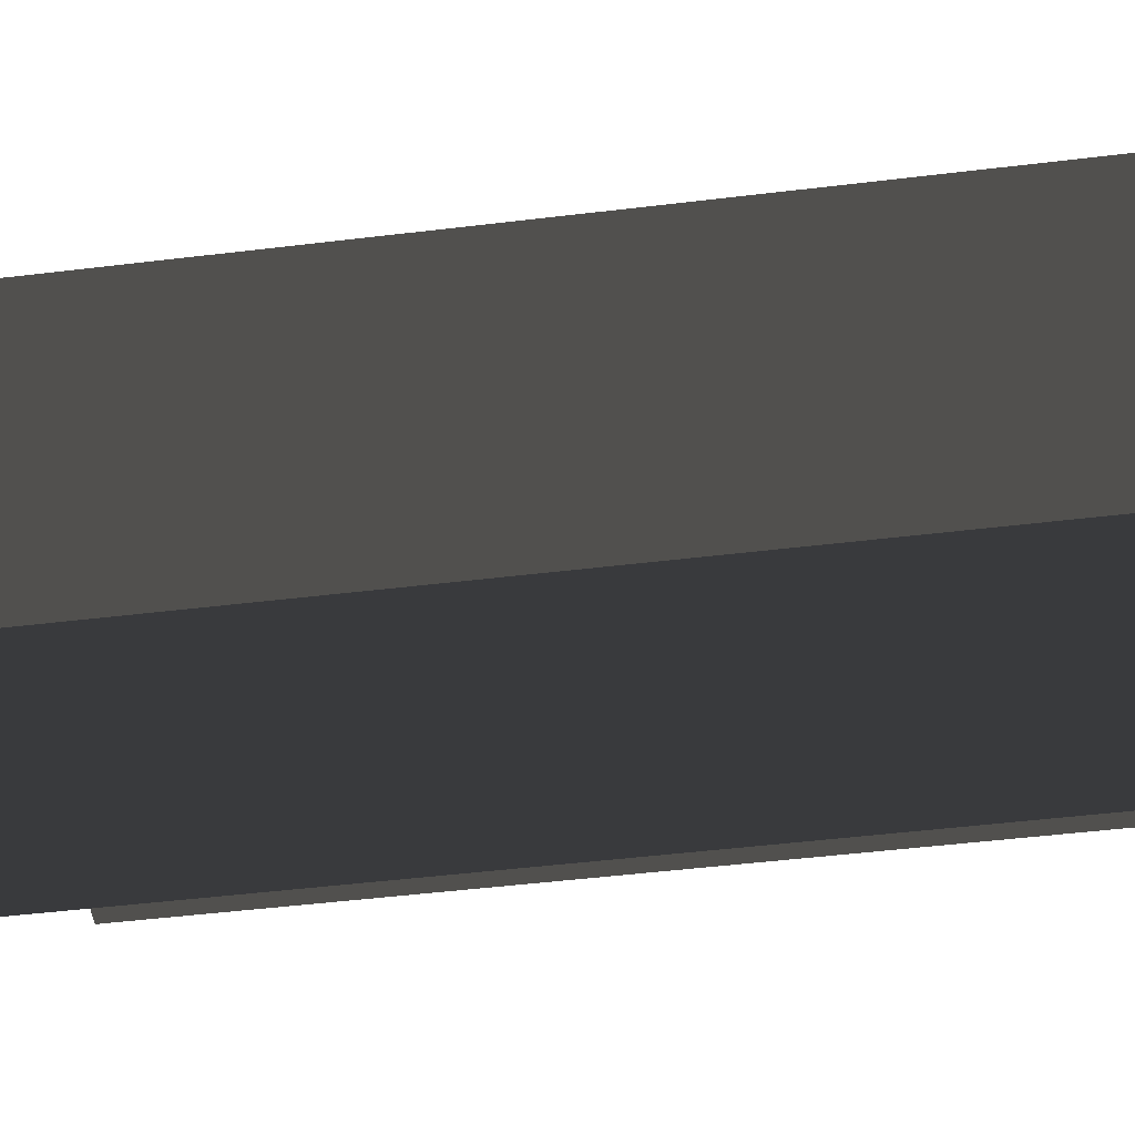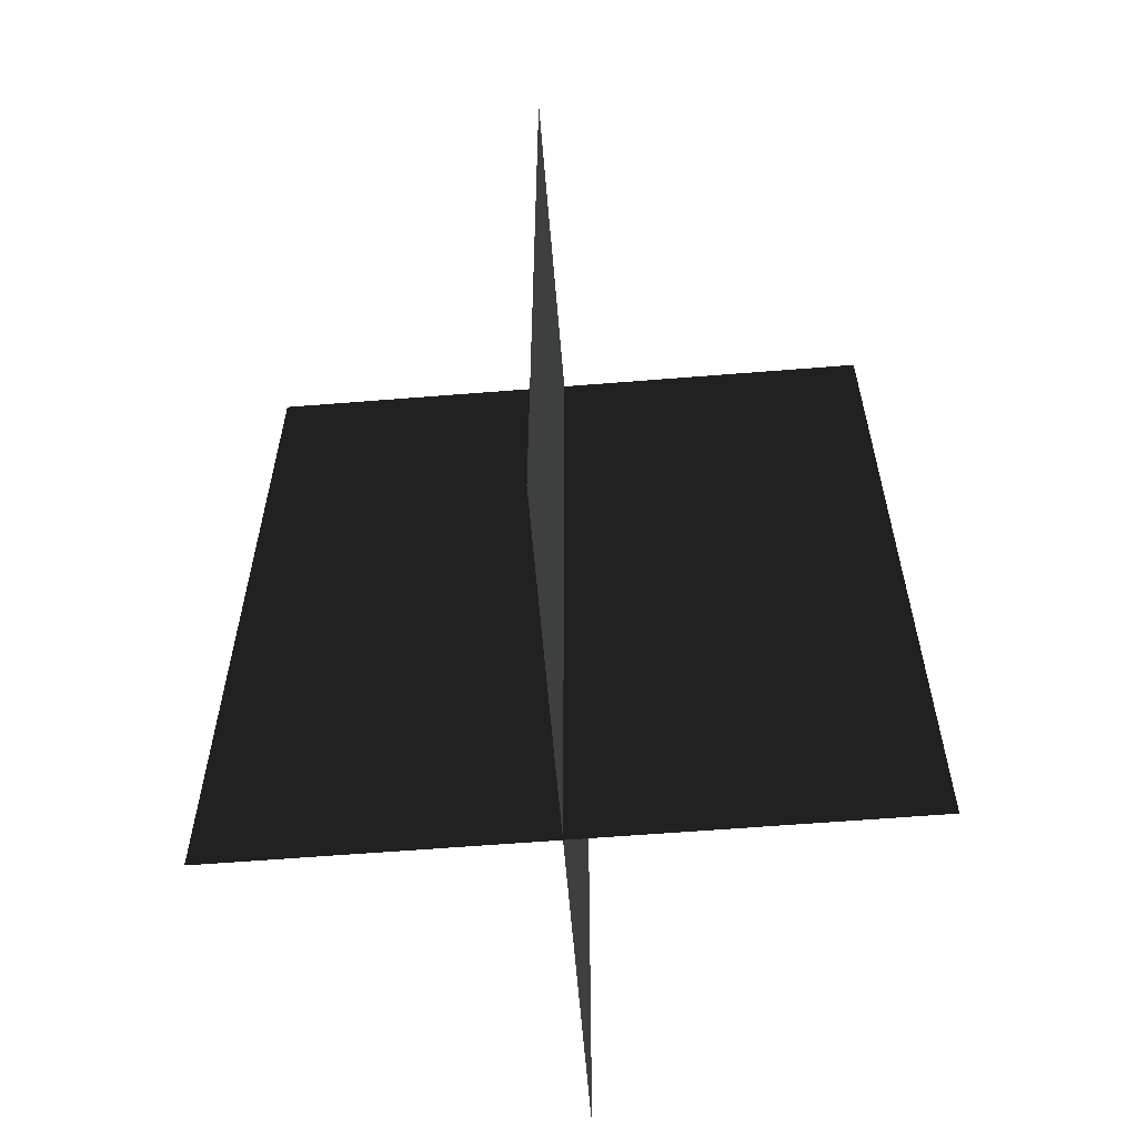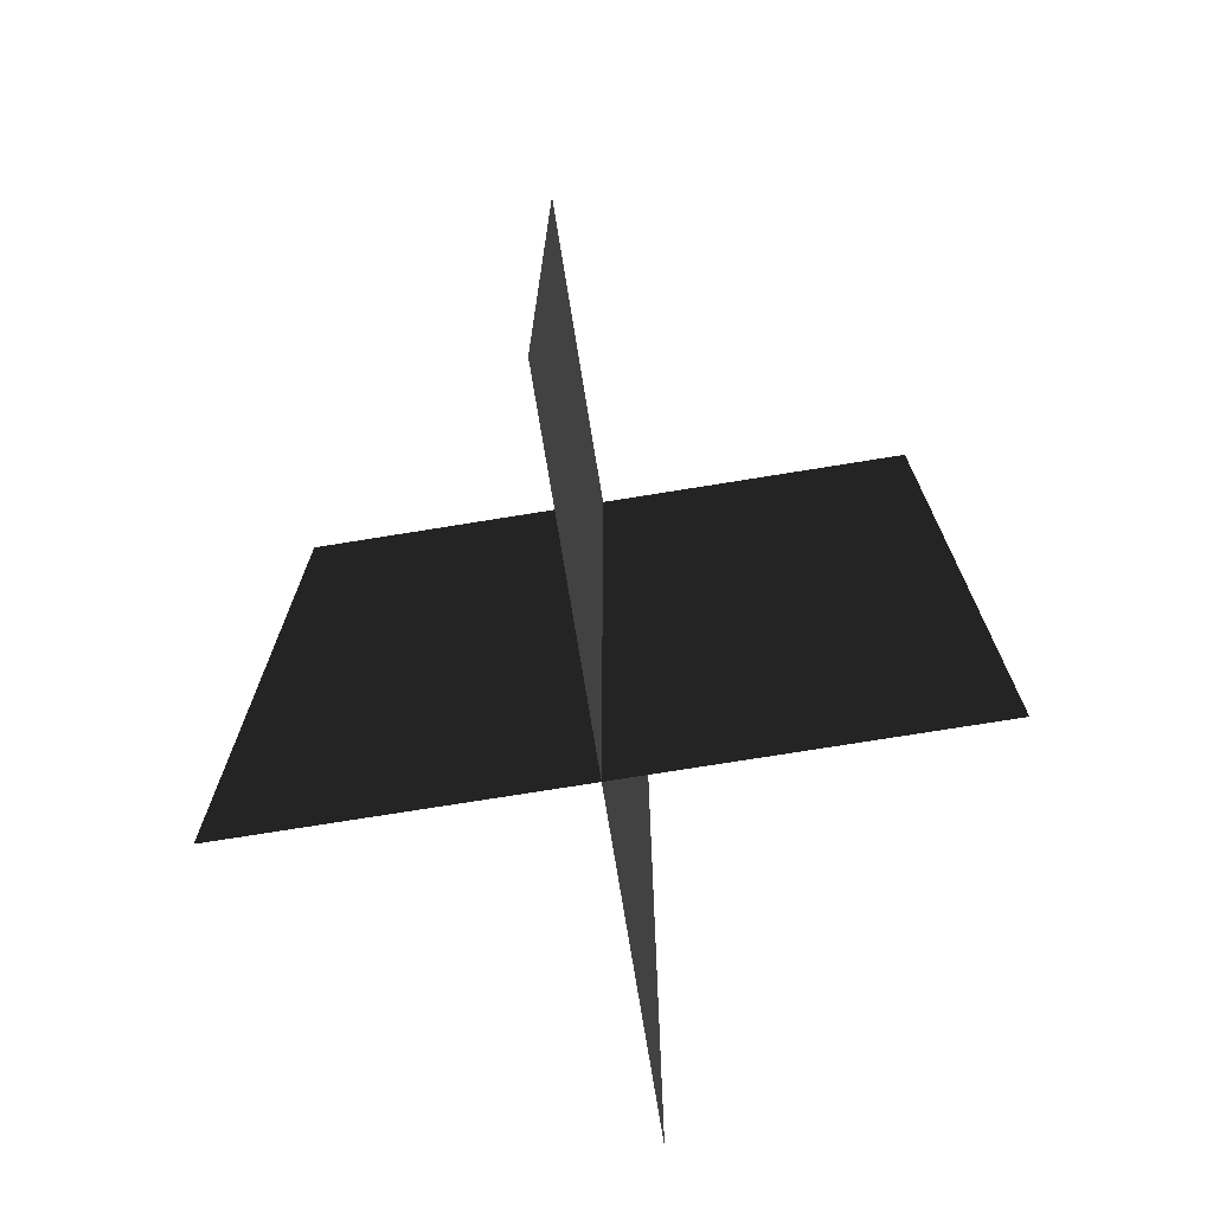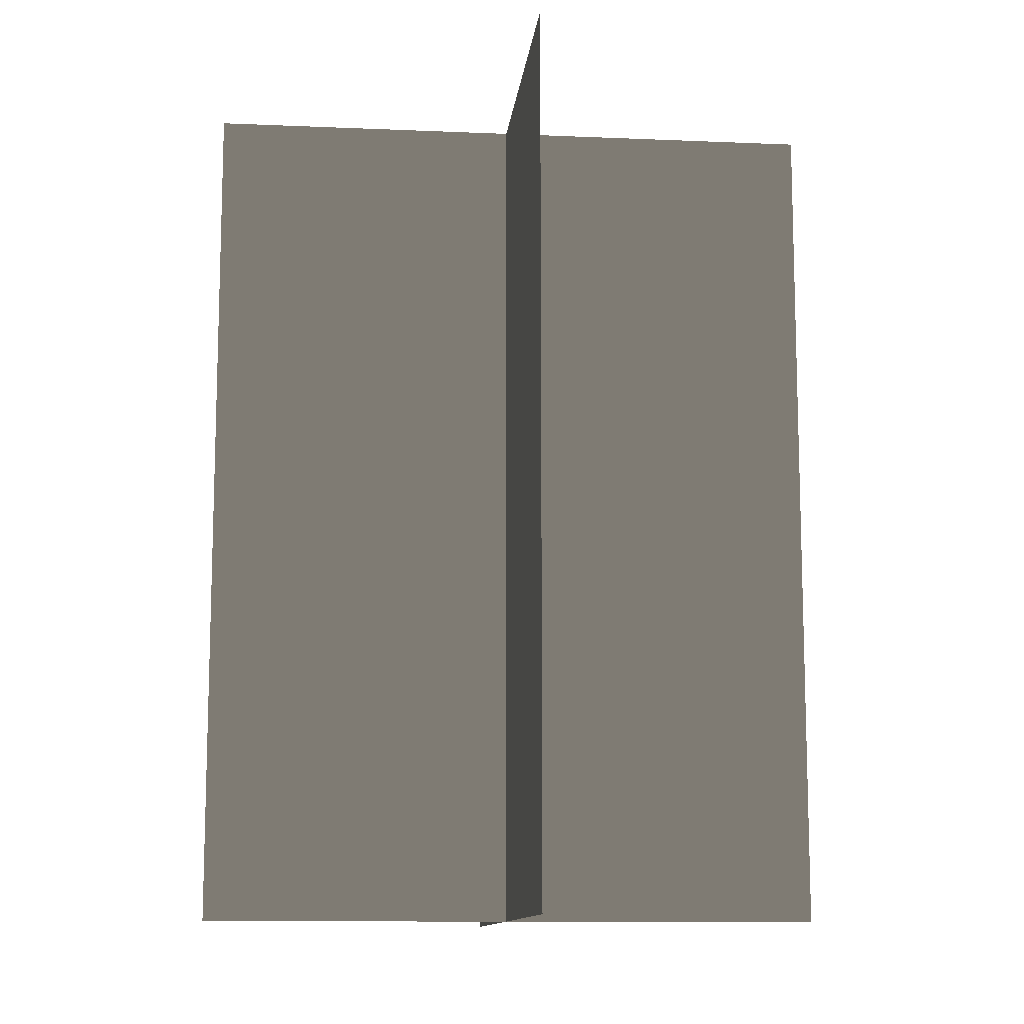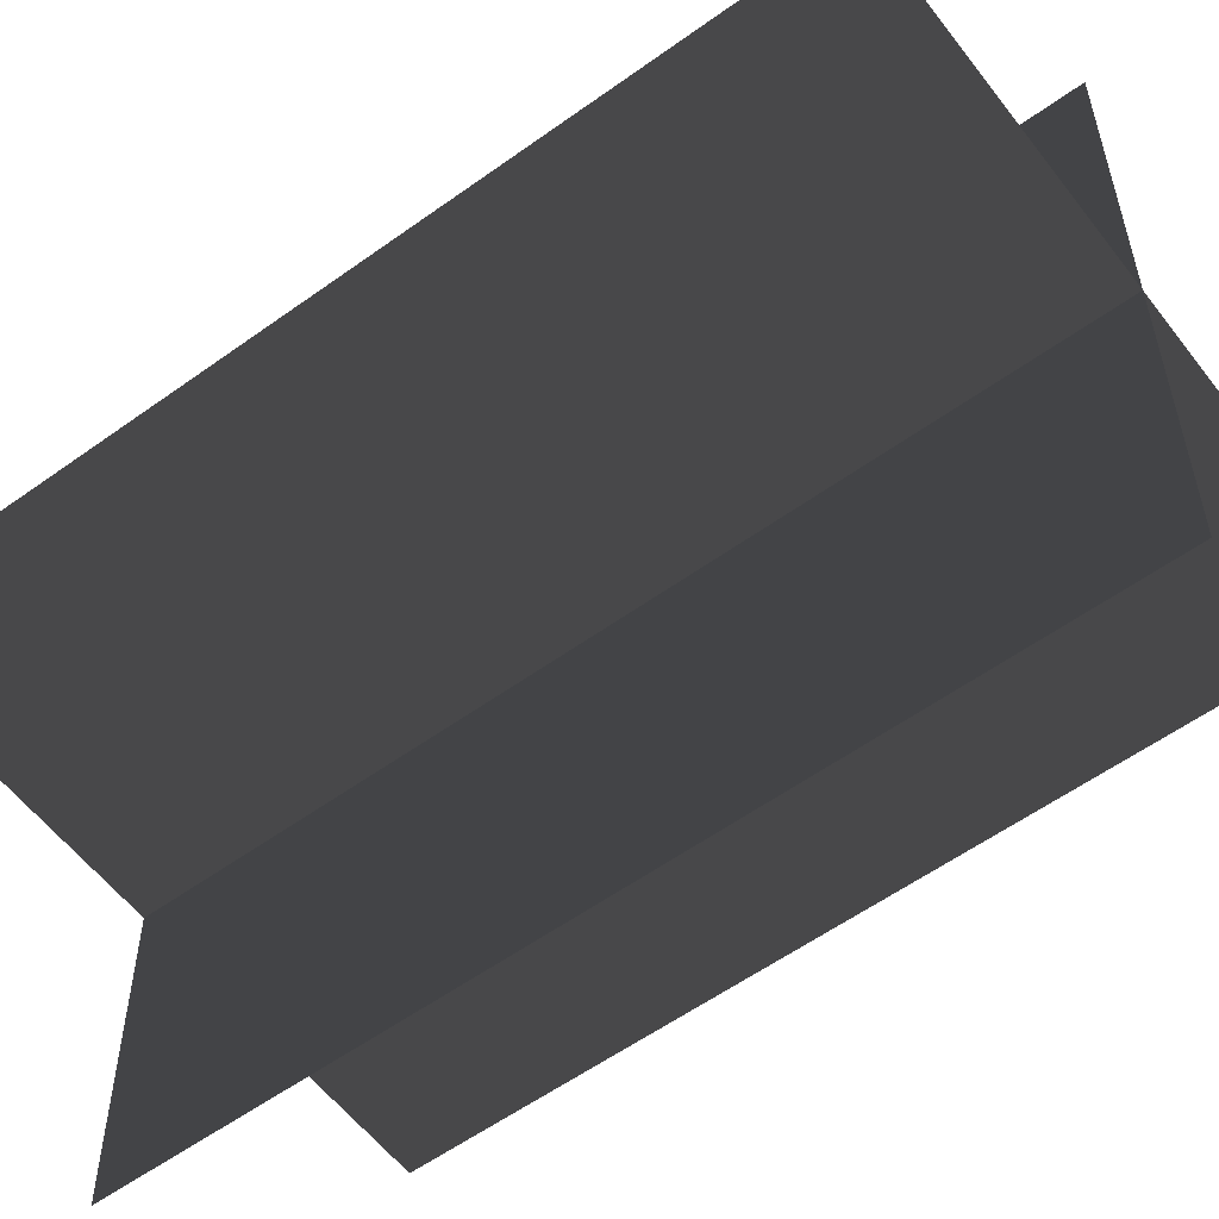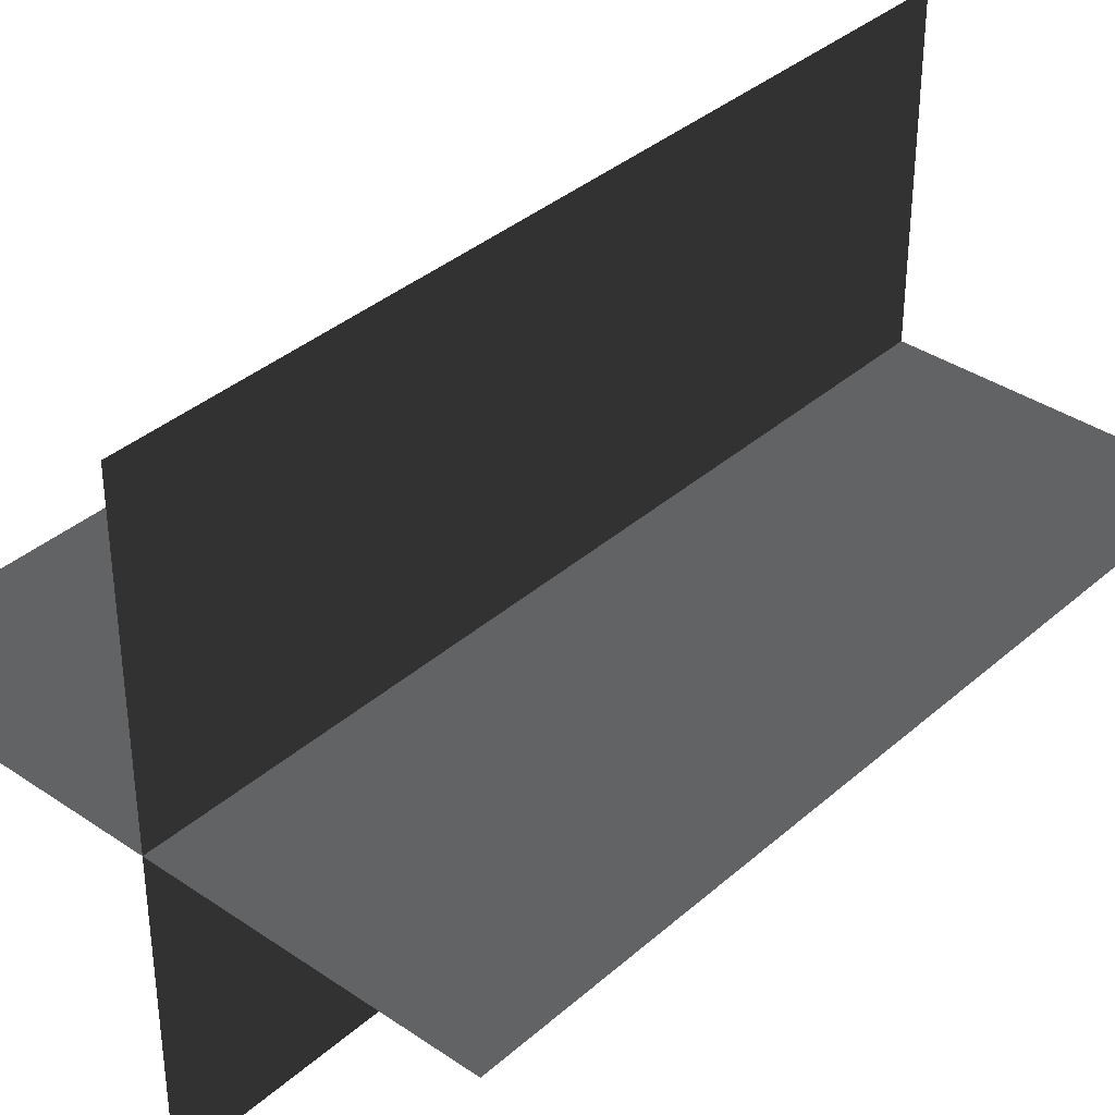
<metadata>
{"format":"obj","ext":"obj","renderer":"f3d","projection":"perspective","resolution":1024,"background":"white","views":[{"elev":-50.3,"azim":97.5,"up":"+Y"},{"elev":-60.5,"azim":-175.3,"up":"+Z"},{"elev":-73.7,"azim":-170.8,"up":"+Z"},{"elev":-11.5,"azim":174.1,"up":"+Z"},{"elev":-57.1,"azim":-53.1,"up":"+Y"},{"elev":36.6,"azim":41.5,"up":"+Y"}]}
</metadata>
<code>
v 0.1617 -0.009193 1.739e-06
v 0.1617 -0.009193 0.4323
v -0.1562 -0.009193 0.4323
v -0.1562 -0.009193 1.739e-06
v 0.005386 -0.1631 1.729e-06
v 0.005386 -0.1631 0.4323
v 0.005386 0.1548 0.4323
v 0.005386 0.1548 1.748e-06
g Palm_Tree_22905_541
f 1 3 2
f 1 4 3
f 5 7 6
f 5 8 7

</code>
